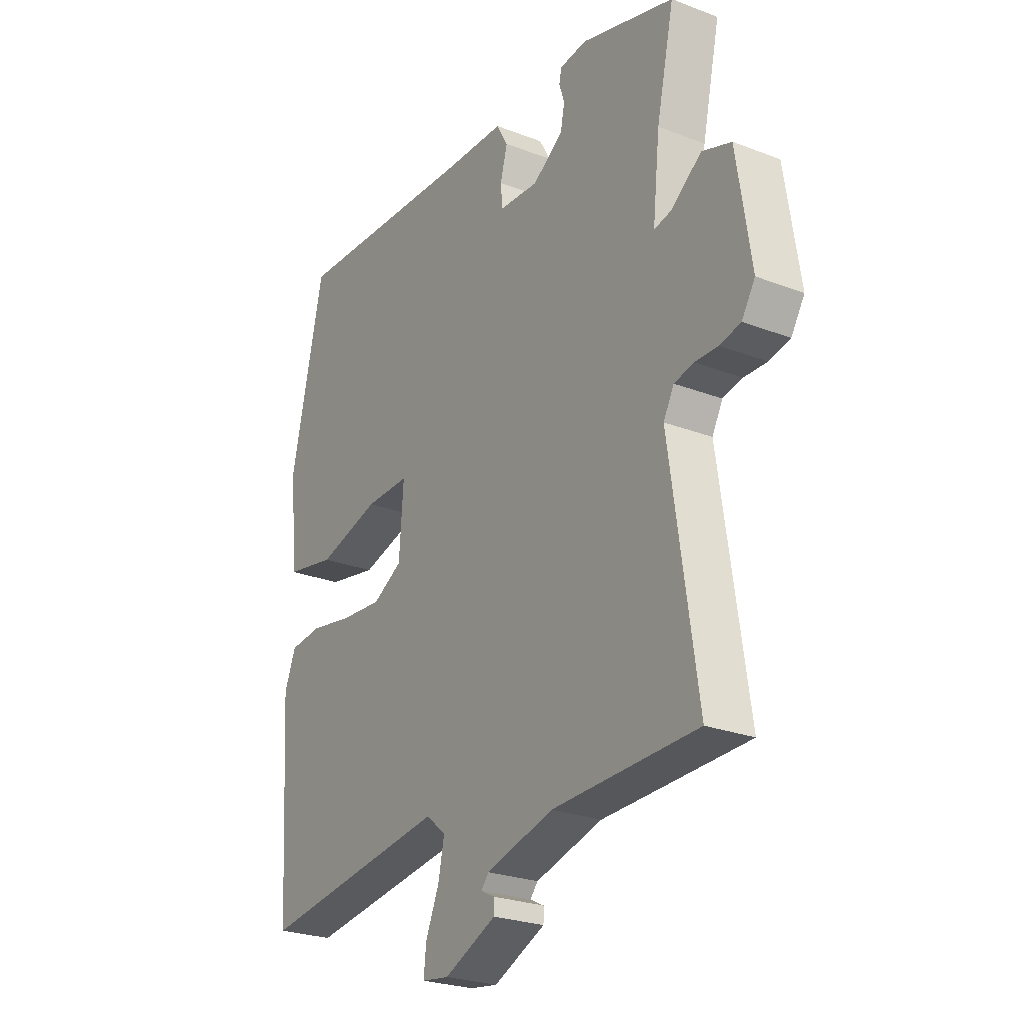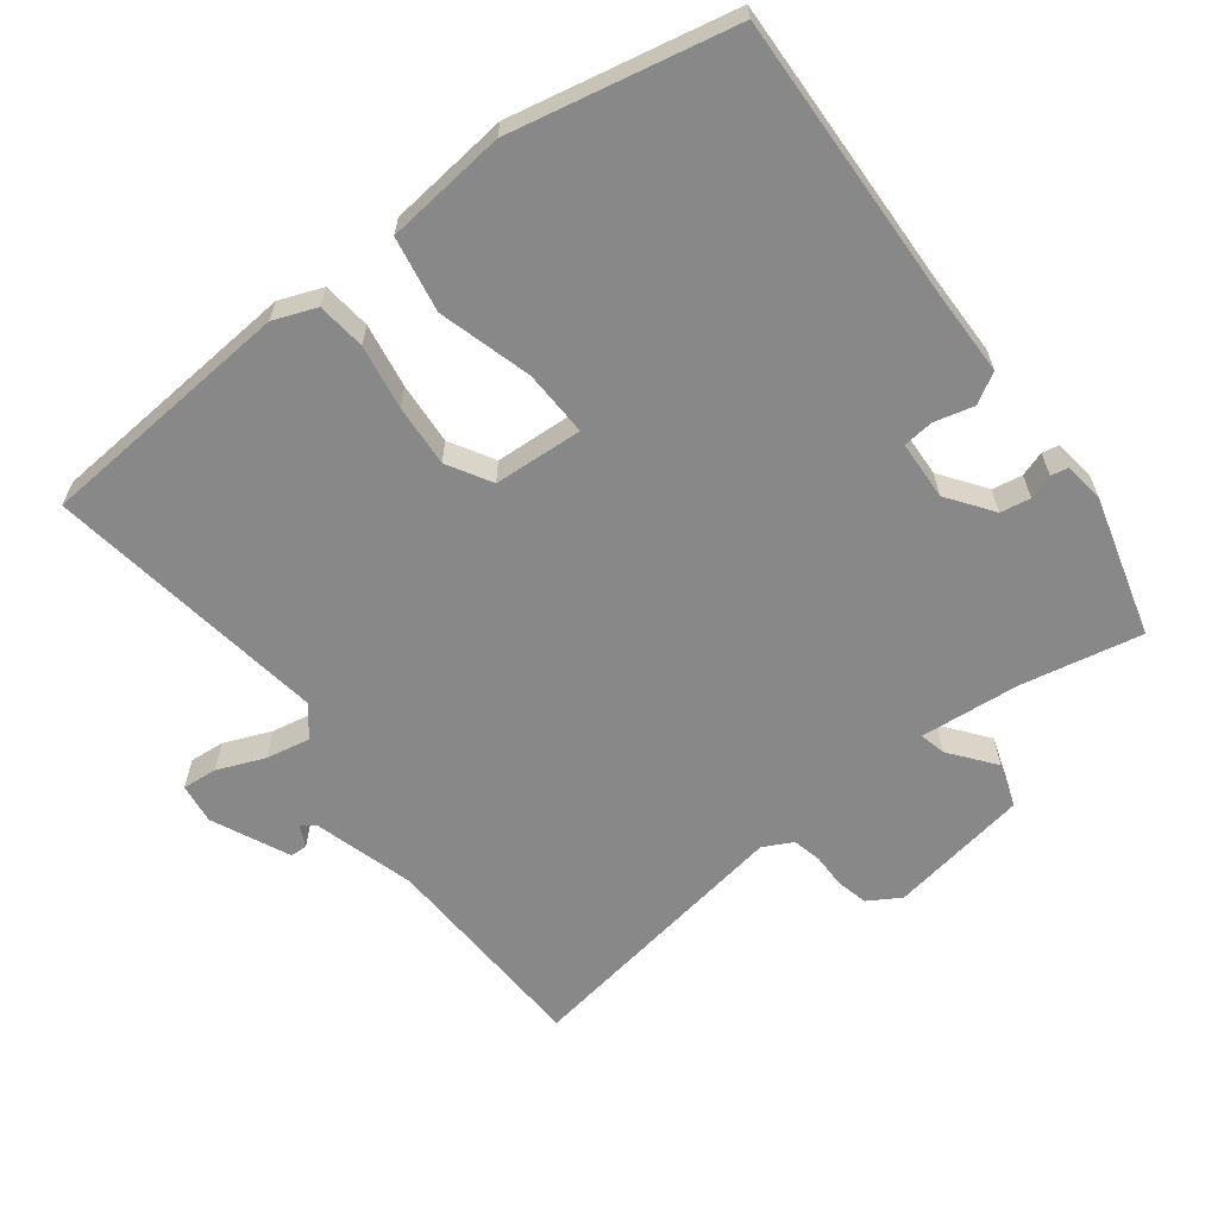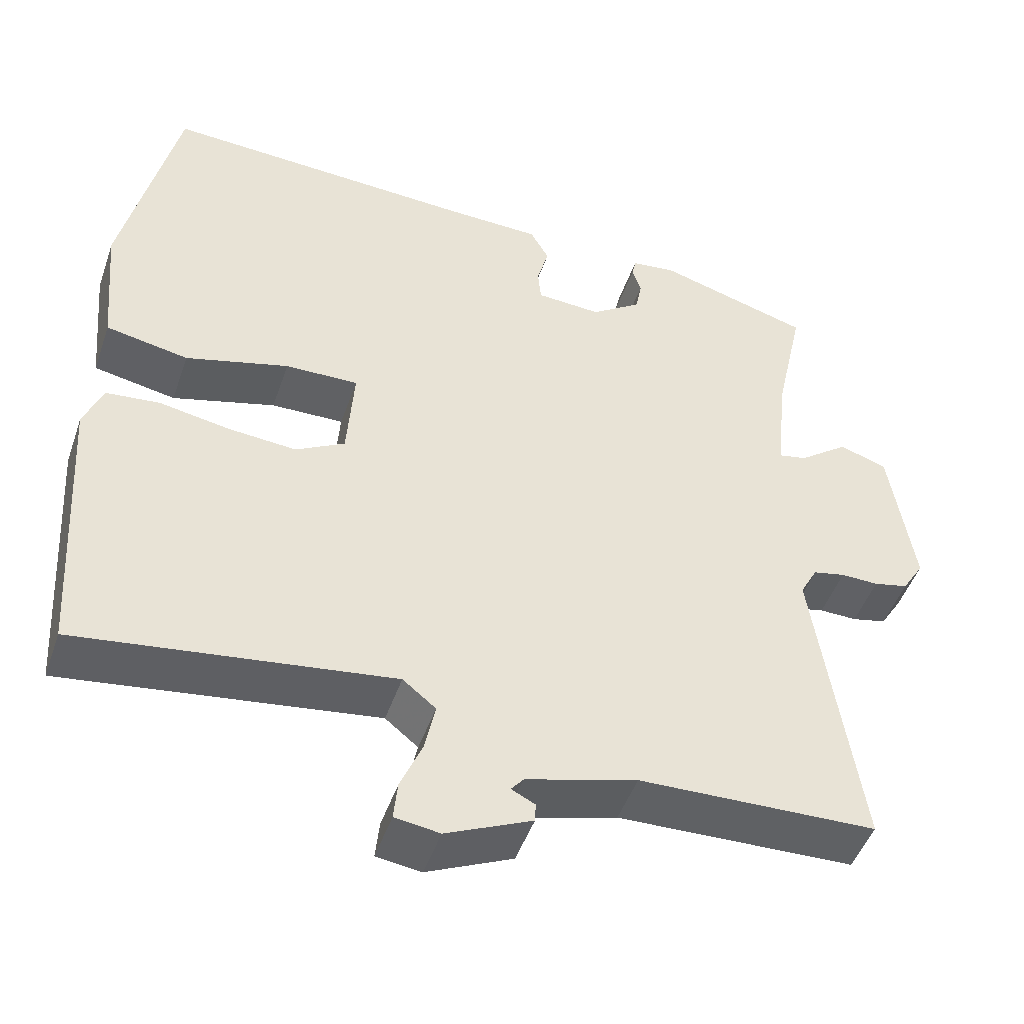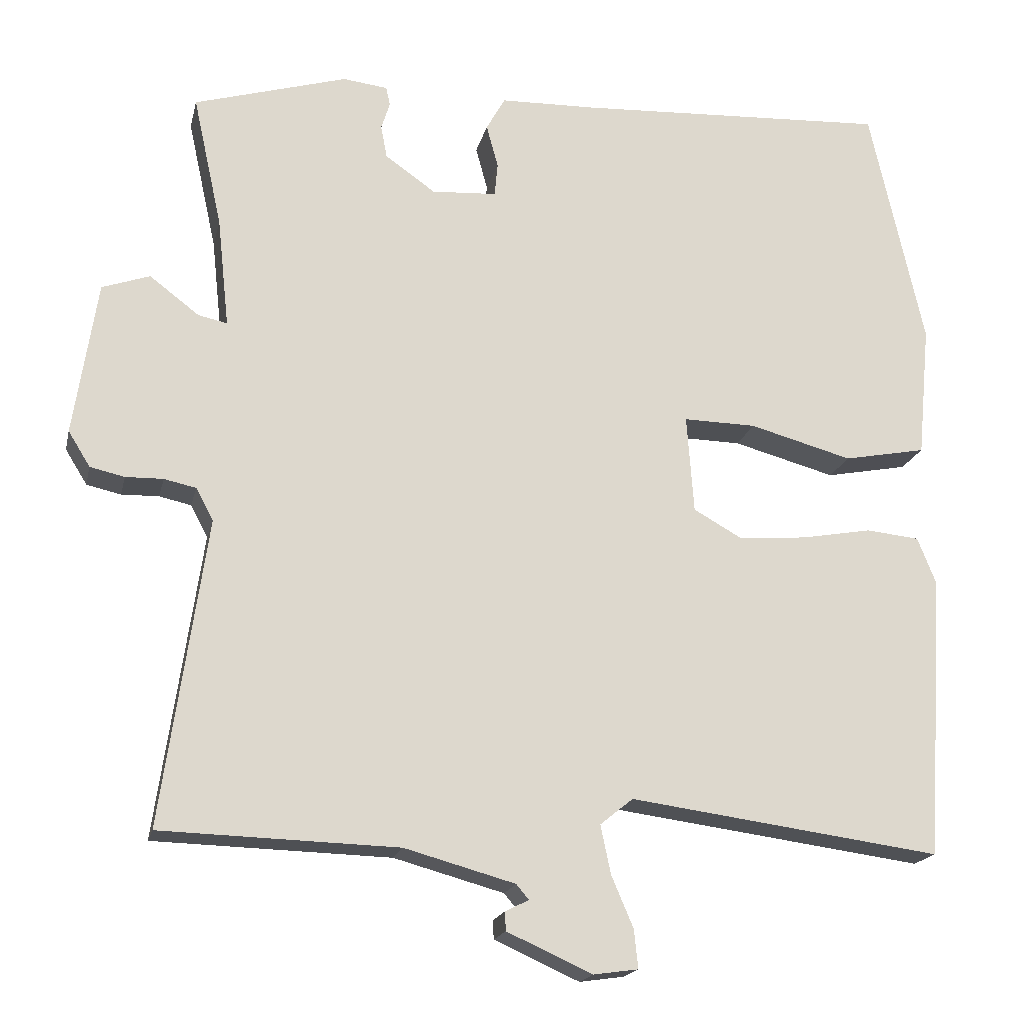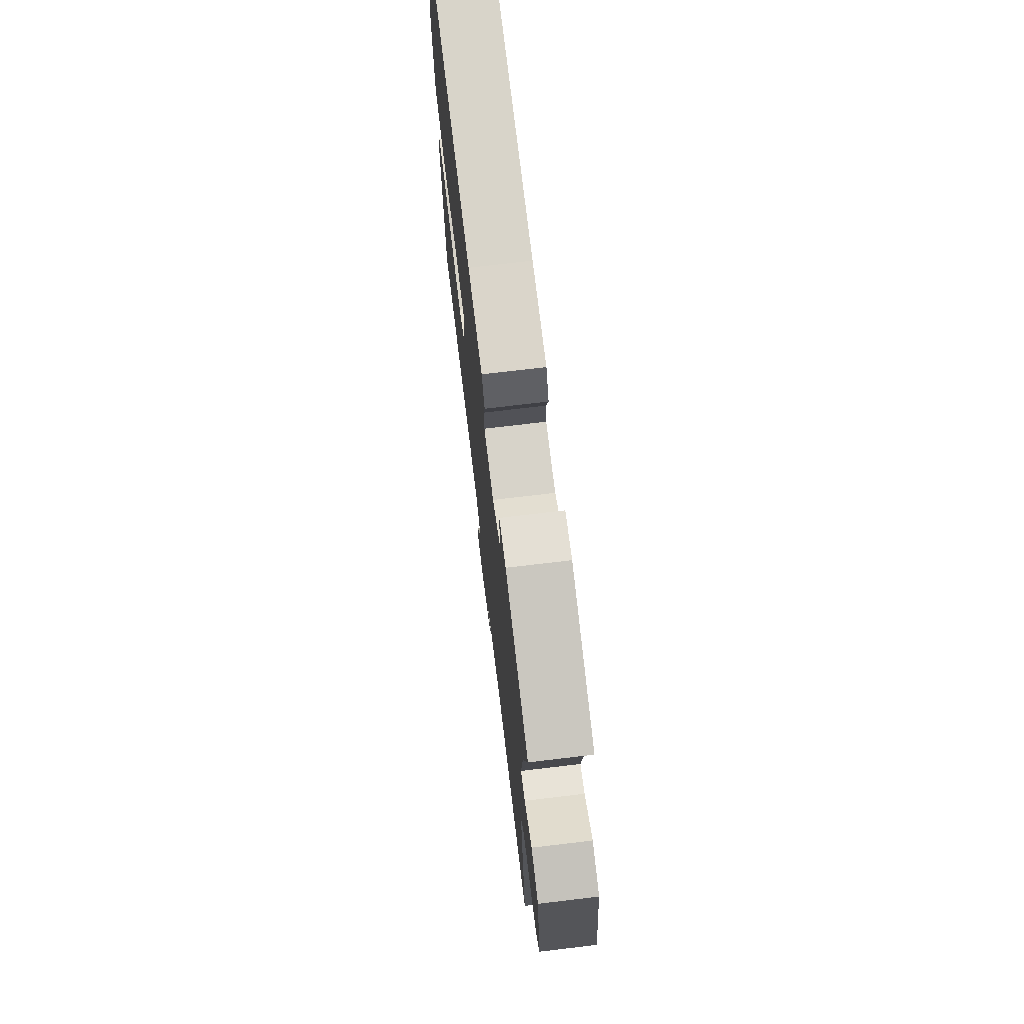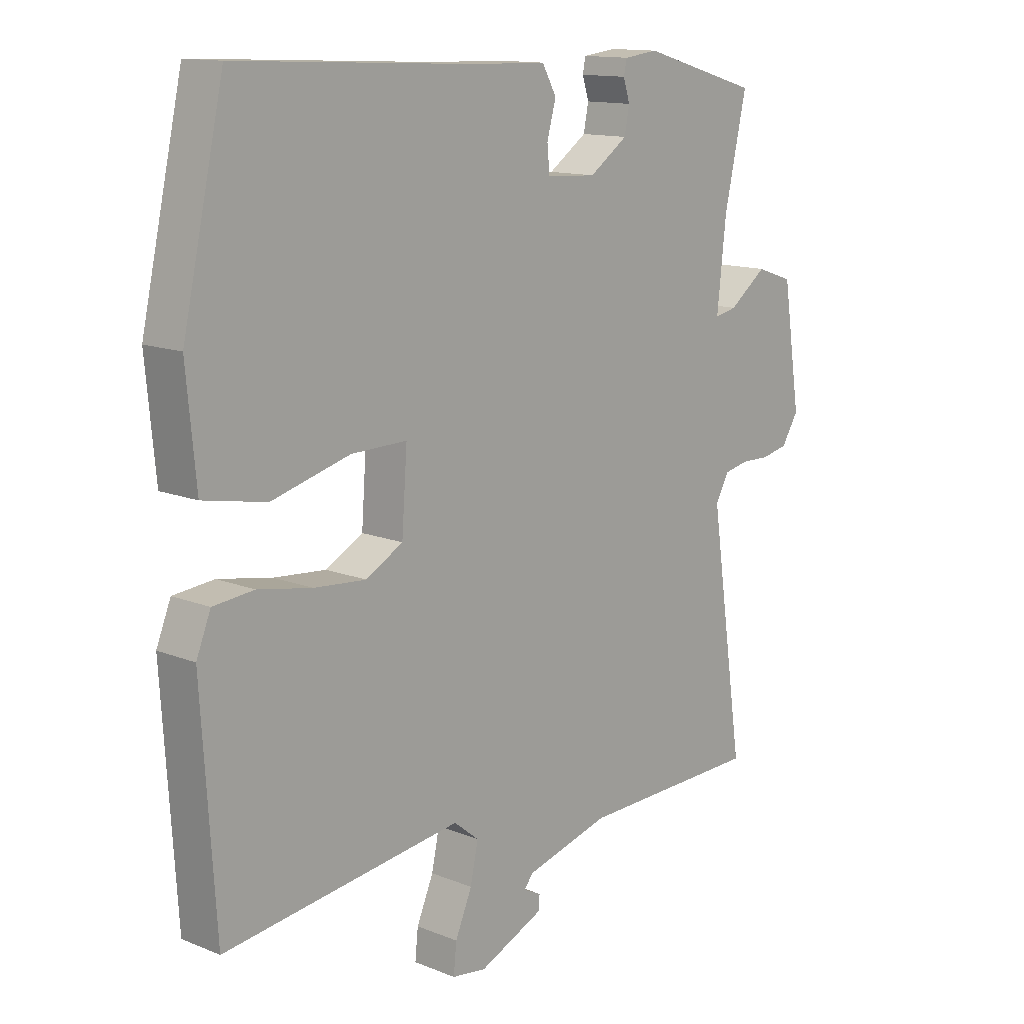
<metadata>
{"format":"obj","ext":"obj","renderer":"f3d","projection":"perspective","resolution":1024,"background":"white","views":[{"elev":-25.3,"azim":58.1,"up":"+Z"},{"elev":-62.8,"azim":-51.9,"up":"+Y"},{"elev":-47.8,"azim":-18.8,"up":"+Z"},{"elev":-18.2,"azim":167.5,"up":"+Z"},{"elev":72.9,"azim":83.2,"up":"+Z"},{"elev":13.3,"azim":-47.6,"up":"+Z"}]}
</metadata>
<code>
v 0.515 0.07 0.427
v 0.478 0.07 0.258
v 0.463 0.07 0.118
v 0.5 0.07 0.126
v 0.563 0.07 0.174
v 0.624 0.07 0.153
v 0.654 0.07 -0.044
v 0.626 0.07 -0.089
v 0.582 0.07 -0.099
v 0.534 0.07 -0.098
v 0.493 0.07 -0.107
v 0.471 0.07 -0.148
v 0.528 0.07 -0.54
v 0.225 0.07 -0.549
v 0.084 0.07 -0.588
v 0.068 0.07 -0.607
v 0.098 0.07 -0.622
v 0.097 0.07 -0.646
v -0.012 0.07 -0.695
v -0.069 0.07 -0.687
v -0.064 0.07 -0.638
v -0.036 0.07 -0.572
v -0.023 0.07 -0.51
v -0.065 0.07 -0.476
v -0.463 0.07 -0.53
v -0.486 0.07 -0.168
v -0.462 0.07 -0.108
v -0.394 0.07 -0.101
v -0.304 0.07 -0.117
v -0.217 0.07 -0.124
v -0.155 0.07 -0.089
v -0.146 0.07 0.036
v -0.239 0.07 0.034
v -0.37 0.07 -0.002
v -0.475 0.07 0.018
v -0.491 0.07 0.188
v -0.422 0.07 0.499
v -0.023 0.07 0.48
v 0.1 0.07 0.477
v 0.124 0.07 0.434
v 0.109 0.07 0.379
v 0.113 0.07 0.336
v 0.196 0.07 0.331
v 0.26 0.07 0.376
v 0.268 0.07 0.418
v 0.257 0.07 0.453
v 0.262 0.07 0.477
v 0.319 0.07 0.484
v 0.515 0 0.427
v 0.478 0 0.258
v 0.463 0 0.118
v 0.5 0 0.126
v 0.563 0 0.174
v 0.624 0 0.153
v 0.654 0 -0.044
v 0.626 0 -0.089
v 0.582 0 -0.099
v 0.534 0 -0.098
v 0.493 0 -0.107
v 0.471 0 -0.148
v 0.528 0 -0.54
v 0.225 0 -0.549
v 0.084 0 -0.588
v 0.068 0 -0.607
v 0.098 0 -0.622
v 0.097 0 -0.646
v -0.012 0 -0.695
v -0.069 0 -0.687
v -0.064 0 -0.638
v -0.036 0 -0.572
v -0.023 0 -0.51
v -0.065 0 -0.476
v -0.463 0 -0.53
v -0.486 0 -0.168
v -0.462 0 -0.108
v -0.394 0 -0.101
v -0.304 0 -0.117
v -0.217 0 -0.124
v -0.155 0 -0.089
v -0.146 0 0.036
v -0.239 0 0.034
v -0.37 0 -0.002
v -0.475 0 0.018
v -0.491 0 0.188
v -0.422 0 0.499
v -0.023 0 0.48
v 0.1 0 0.477
v 0.124 0 0.434
v 0.109 0 0.379
v 0.113 0 0.336
v 0.196 0 0.331
v 0.26 0 0.376
v 0.268 0 0.418
v 0.257 0 0.453
v 0.262 0 0.477
v 0.319 0 0.484
f 48 1 2
f 47 48 2
f 46 47 2
f 45 46 2
f 44 45 2 3
f 43 44 3
f 42 43 3
f 38 39 40 41
f 38 41 42
f 37 38 42
f 36 37 42
f 35 36 42
f 34 35 42
f 33 34 42
f 32 33 42 3
f 27 28 29
f 26 27 29
f 25 26 29
f 24 25 29
f 23 24 29 30
f 20 21 22
f 19 20 22
f 18 19 22
f 17 18 22
f 16 17 22
f 15 16 22 23
f 23 30 31
f 15 23 31
f 14 15 31
f 8 9 10
f 7 8 10
f 6 7 10
f 5 6 10
f 4 5 10
f 3 4 10 11
f 32 3 11 12
f 14 31 32
f 13 14 32
f 12 13 32
f 50 49 96
f 50 96 95
f 50 95 94
f 50 94 93
f 51 50 93 92
f 51 92 91
f 51 91 90
f 89 88 87 86
f 90 89 86
f 90 86 85
f 90 85 84
f 90 84 83
f 90 83 82
f 90 82 81
f 51 90 81 80
f 77 76 75
f 77 75 74
f 77 74 73
f 77 73 72
f 78 77 72 71
f 70 69 68
f 70 68 67
f 70 67 66
f 70 66 65
f 70 65 64
f 71 70 64 63
f 79 78 71
f 79 71 63
f 79 63 62
f 58 57 56
f 58 56 55
f 58 55 54
f 58 54 53
f 58 53 52
f 59 58 52 51
f 60 59 51 80
f 80 79 62
f 80 62 61
f 80 61 60
f 1 49 50 2
f 2 50 51 3
f 3 51 52 4
f 4 52 53 5
f 5 53 54 6
f 6 54 55 7
f 7 55 56 8
f 8 56 57 9
f 9 57 58 10
f 10 58 59 11
f 11 59 60 12
f 12 60 61 13
f 13 61 62 14
f 14 62 63 15
f 15 63 64 16
f 16 64 65 17
f 17 65 66 18
f 18 66 67 19
f 19 67 68 20
f 20 68 69 21
f 21 69 70 22
f 22 70 71 23
f 23 71 72 24
f 24 72 73 25
f 25 73 74 26
f 26 74 75 27
f 27 75 76 28
f 28 76 77 29
f 29 77 78 30
f 30 78 79 31
f 31 79 80 32
f 32 80 81 33
f 33 81 82 34
f 34 82 83 35
f 35 83 84 36
f 36 84 85 37
f 37 85 86 38
f 38 86 87 39
f 39 87 88 40
f 40 88 89 41
f 41 89 90 42
f 42 90 91 43
f 43 91 92 44
f 44 92 93 45
f 45 93 94 46
f 46 94 95 47
f 47 95 96 48
f 48 96 49 1

</code>
